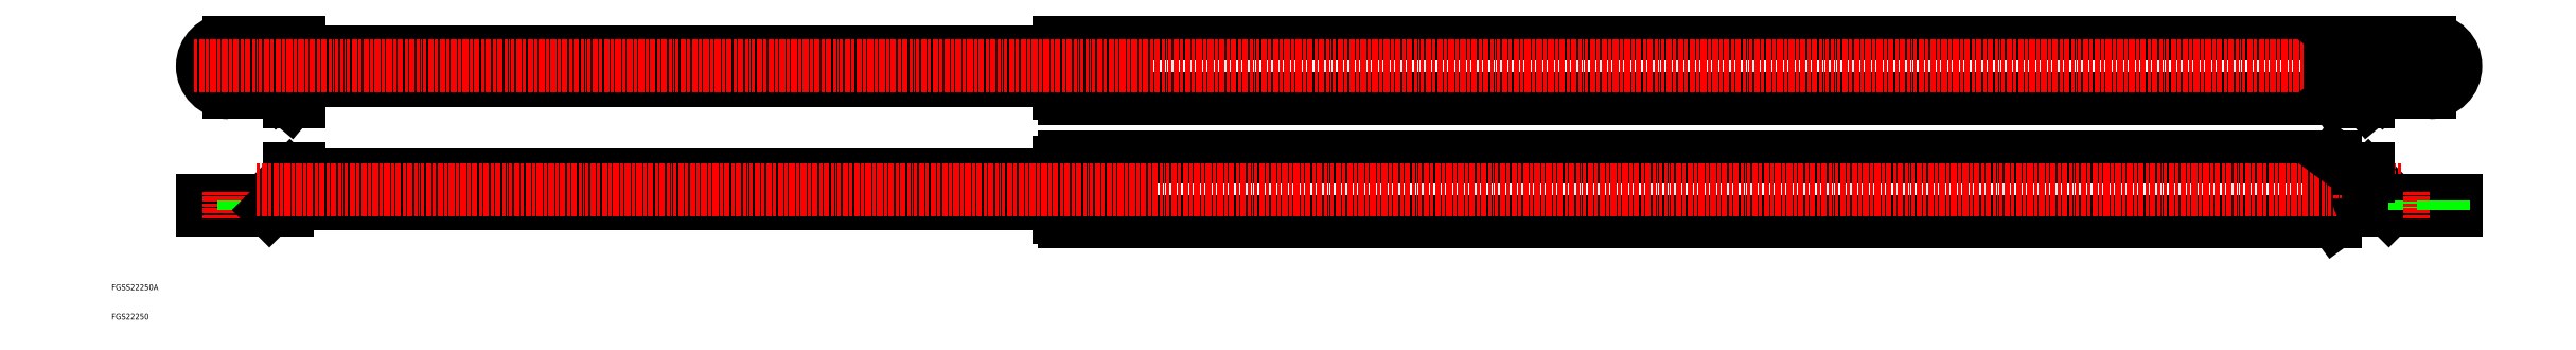
<metadata>
{"format":"dxf","ext":"dxf","renderer":"ezdxf+matplotlib","layout":"modelspace","background":"white","min_lineweight":24,"dpi":150}
</metadata>
<code>
0
SECTION
2
ENTITIES
0
LINE
8
0
10
355.8
20
107.3
30
0
11
767.9
21
107.3
31
0
0
LINE
8
0
10
355.8
20
85.3
30
0
11
767.9
21
85.3
31
0
0
LINE
8
0
10
355.8
20
65.3
30
0
11
767.9
21
65.3
31
0
0
LINE
8
0
10
355.8
20
43.3
30
0
11
767.9
21
43.3
31
0
0
LINE
8
0
10
333
20
101.3
30
0
11
74
21
101.3
31
0
0
LINE
8
0
10
333
20
91.3
30
0
11
74
21
91.3
31
0
0
LINE
8
0
10
333
20
59.3
30
0
11
74
21
59.3
31
0
0
LINE
8
0
10
333
20
49.3
30
0
11
74
21
49.3
31
0
0
LINE
8
0
10
74
20
61.5
30
0
11
74
21
49.3
31
0
0
LINE
8
0
10
70.8
20
58.83
30
0
11
62.47
21
50.5
31
0
0
TEXT
8
0
10
10
20
10
30
0
40
2
1
FGS22250
0
TEXT
8
0
10
10
20
20
30
0
40
2
1
FGSS22250A
0
LINE
8
0
10
41
20
50.5
30
0
11
62.47
21
50.5
31
0
0
LINE
8
0
10
41
20
47.3
30
0
11
69.8
21
47.3
31
0
0
LINE
8
0
10
45
20
50.5
30
0
11
45
21
47.3
31
0
0
LINE
8
0
10
41
20
50.5
30
0
11
41
21
47.3
31
0
0
LINE
8
CENTER
10
50
20
53.5
30
0
11
50
21
44.3
31
0
0
LINE
8
0
10
55
20
50.5
30
0
11
55
21
47.3
31
0
0
ARC
8
0
10
69.8
20
51.5
30
0
40
1
50
270
51
0
0
ARC
8
0
10
69.8
20
51.5
30
0
40
4.2
50
270
51
0
0
LINE
8
0
10
74
20
57.5
30
0
11
63.8
21
47.3
31
0
0
LINE
8
0
10
67
20
50.5
30
0
11
69.8
21
50.5
31
0
0
LINE
8
0
10
70.8
20
54.3
30
0
11
70.8
21
51.5
31
0
0
LINE
8
0
10
70.8
20
108.5
30
0
11
70.8
21
84.1
31
0
0
LINE
8
0
10
74
20
108.5
30
0
11
74
21
84.1
31
0
0
LINE
8
CENTER
10
50
20
108.3
30
0
11
50
21
84.3
31
0
0
ARC
8
0
10
50
20
96.3
30
0
40
9
50
90
51
270
0
CIRCLE
8
0
10
50
20
96.3
30
0
40
5
0
LINE
8
0
10
70.8
20
61.5
30
0
11
70.8
21
58.83
31
0
0
LINE
8
0
10
70.8
20
61.5
30
0
11
74
21
61.5
31
0
0
LINE
8
0
10
50
20
87.3
30
0
11
67
21
87.3
31
0
0
LINE
8
0
10
70.8
20
90.5
30
0
11
67
21
87.3
31
0
0
LINE
8
0
10
70.8
20
84.1
30
0
11
67
21
87.3
31
0
0
LINE
8
0
10
74
20
84.1
30
0
11
70.8
21
84.1
31
0
0
LINE
8
0
10
50
20
105.3
30
0
11
67
21
105.3
31
0
0
LINE
8
0
10
70.8
20
102.1
30
0
11
67
21
105.3
31
0
0
LINE
8
0
10
70.8
20
108.5
30
0
11
67
21
105.3
31
0
0
LINE
8
0
10
74
20
108.5
30
0
11
70.8
21
108.5
31
0
0
LINE
8
0
10
334.6
20
43.3
30
0
11
339.5
21
43.3
31
0
0
LINE
8
0
10
334.6
20
43.3
30
0
11
334.6
21
65.3
31
0
0
LINE
8
0
10
333
20
44.93
30
0
11
333
21
63.67
31
0
0
LINE
8
0
10
333
20
44.93
30
0
11
334.6
21
44.93
31
0
0
LINE
8
0
10
341.1
20
43.3
30
0
11
354.2
21
43.3
31
0
0
LINE
8
0
10
341.1
20
43.3
30
0
11
341.1
21
65.3
31
0
0
LINE
8
0
10
339.5
20
43.3
30
0
11
339.5
21
65.3
31
0
0
LINE
8
0
10
339.5
20
44.93
30
0
11
341.1
21
44.93
31
0
0
LINE
8
0
10
355.8
20
43.3
30
0
11
355.8
21
65.3
31
0
0
LINE
8
0
10
354.2
20
43.3
30
0
11
354.2
21
65.3
31
0
0
LINE
8
0
10
354.2
20
44.93
30
0
11
355.8
21
44.93
31
0
0
LINE
8
0
10
334.6
20
85.3
30
0
11
339.5
21
85.3
31
0
0
LINE
8
0
10
334.6
20
65.3
30
0
11
339.5
21
65.3
31
0
0
LINE
8
0
10
333
20
63.67
30
0
11
334.6
21
63.67
31
0
0
LINE
8
0
10
333
20
86.93
30
0
11
333
21
105.7
31
0
0
LINE
8
0
10
333
20
86.93
30
0
11
334.6
21
86.93
31
0
0
LINE
8
0
10
334.6
20
85.3
30
0
11
334.6
21
107.3
31
0
0
LINE
8
0
10
341.1
20
65.3
30
0
11
354.2
21
65.3
31
0
0
LINE
8
0
10
339.5
20
63.67
30
0
11
341.1
21
63.67
31
0
0
LINE
8
0
10
354.2
20
63.67
30
0
11
355.8
21
63.67
31
0
0
LINE
8
0
10
341.1
20
85.3
30
0
11
354.2
21
85.3
31
0
0
LINE
8
0
10
339.5
20
86.93
30
0
11
341.1
21
86.93
31
0
0
LINE
8
0
10
339.5
20
85.3
30
0
11
339.5
21
107.3
31
0
0
LINE
8
0
10
341.1
20
85.3
30
0
11
341.1
21
107.3
31
0
0
LINE
8
0
10
354.2
20
86.93
30
0
11
355.8
21
86.93
31
0
0
LINE
8
0
10
355.8
20
85.3
30
0
11
355.8
21
107.3
31
0
0
LINE
8
0
10
354.2
20
85.3
30
0
11
354.2
21
107.3
31
0
0
LINE
8
0
10
334.6
20
107.3
30
0
11
339.5
21
107.3
31
0
0
LINE
8
0
10
333
20
105.7
30
0
11
334.6
21
105.7
31
0
0
LINE
8
0
10
341.1
20
107.3
30
0
11
354.2
21
107.3
31
0
0
LINE
8
0
10
339.5
20
105.7
30
0
11
341.1
21
105.7
31
0
0
LINE
8
0
10
354.2
20
105.7
30
0
11
355.8
21
105.7
31
0
0
LINE
8
0
10
766.2
20
65.3
30
0
11
766.2
21
43.3
31
0
0
LINE
8
0
10
767.9
20
65.3
30
0
11
767.9
21
43.3
31
0
0
LINE
8
0
10
776
20
57.5
30
0
11
786.2
21
47.3
31
0
0
LINE
8
0
10
776
20
61.5
30
0
11
776
21
49.3
31
0
0
LINE
8
0
10
779.2
20
58.83
30
0
11
787.5
21
50.5
31
0
0
LINE
8
0
10
809
20
50.5
30
0
11
787.5
21
50.5
31
0
0
LINE
8
0
10
809
20
47.3
30
0
11
780.2
21
47.3
31
0
0
LINE
8
0
10
767.9
20
43.3
30
0
11
776
21
49.3
31
0
0
LINE
8
CENTER
10
790.5
20
54.3
30
0
11
59.47
21
54.3
31
0
0
ARC
8
0
10
780.2
20
51.5
30
0
40
4.2
50
180
51
270
0
ARC
8
0
10
780.2
20
51.5
30
0
40
1
50
180
51
270
0
LINE
8
0
10
779.2
20
54.3
30
0
11
779.2
21
51.5
31
0
0
LINE
8
0
10
783
20
50.5
30
0
11
780.2
21
50.5
31
0
0
LINE
8
0
10
795
20
50.5
30
0
11
795
21
47.3
31
0
0
LINE
8
CENTER
10
800
20
53.5
30
0
11
800
21
44.3
31
0
0
LINE
8
0
10
809
20
50.5
30
0
11
809
21
47.3
31
0
0
LINE
8
0
10
805
20
50.5
30
0
11
805
21
47.3
31
0
0
LINE
8
CENTER
10
38
20
96.3
30
0
11
812
21
96.3
31
0
0
ARC
8
0
10
800
20
96.3
30
0
40
9
50
270
51
90
0
CIRCLE
8
0
10
800
20
96.3
30
0
40
5
0
LINE
8
0
10
767.9
20
107.3
30
0
11
776
21
101.3
31
0
0
LINE
8
CENTER
10
800
20
108.3
30
0
11
800
21
84.3
31
0
0
LINE
8
0
10
779.2
20
108.5
30
0
11
779.2
21
84.1
31
0
0
LINE
8
0
10
776
20
108.5
30
0
11
776
21
84.1
31
0
0
LINE
8
0
10
767.9
20
85.3
30
0
11
776
21
91.3
31
0
0
LINE
8
0
10
767.9
20
65.3
30
0
11
776
21
59.3
31
0
0
LINE
8
0
10
766.2
20
85.3
30
0
11
766.2
21
107.3
31
0
0
LINE
8
0
10
767.9
20
85.3
30
0
11
767.9
21
107.3
31
0
0
LINE
8
0
10
779.2
20
61.5
30
0
11
779.2
21
58.83
31
0
0
LINE
8
0
10
779.2
20
61.5
30
0
11
776
21
61.5
31
0
0
LINE
8
0
10
800
20
87.3
30
0
11
783
21
87.3
31
0
0
LINE
8
0
10
779.2
20
90.5
30
0
11
783
21
87.3
31
0
0
LINE
8
0
10
779.2
20
84.1
30
0
11
783
21
87.3
31
0
0
LINE
8
0
10
776
20
84.1
30
0
11
779.2
21
84.1
31
0
0
LINE
8
0
10
800
20
105.3
30
0
11
783
21
105.3
31
0
0
LINE
8
0
10
779.2
20
102.1
30
0
11
783
21
105.3
31
0
0
LINE
8
0
10
779.2
20
108.5
30
0
11
783
21
105.3
31
0
0
LINE
8
0
10
776
20
108.5
30
0
11
779.2
21
108.5
31
0
0
ENDSEC
0
EOF

</code>
